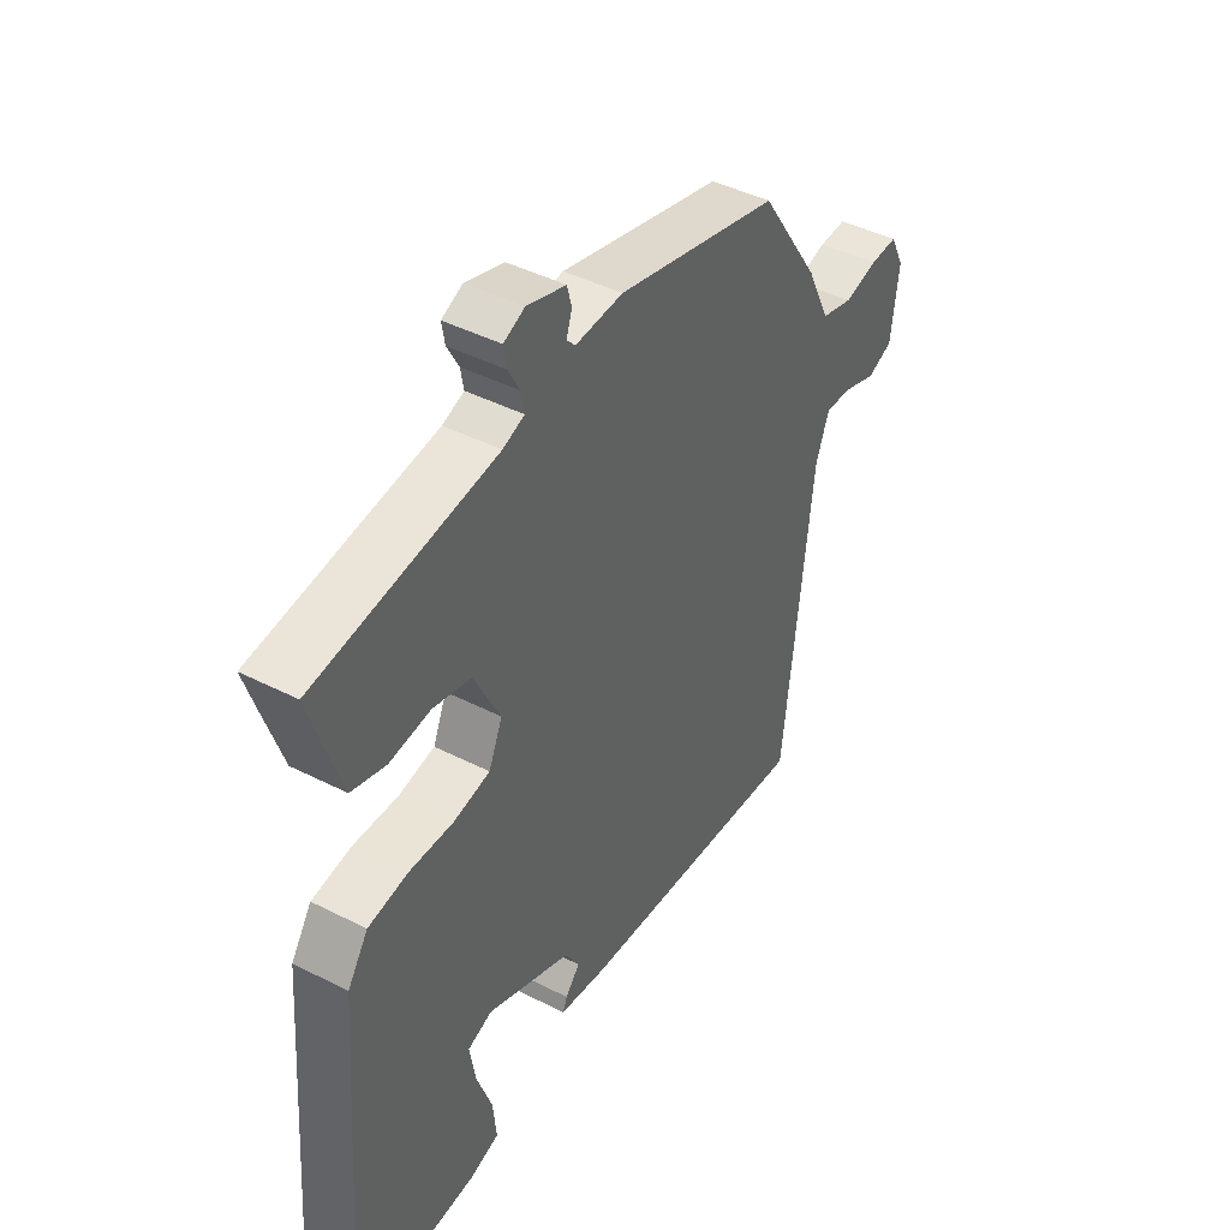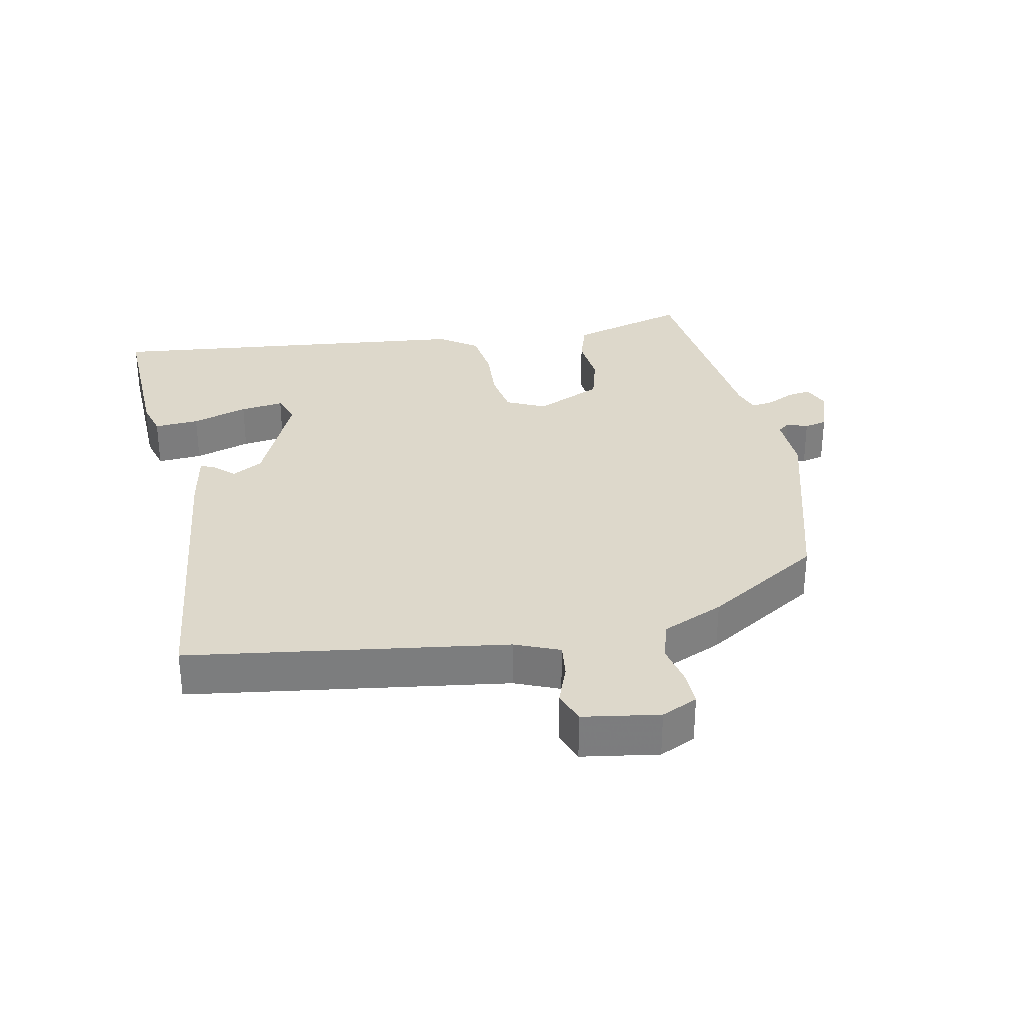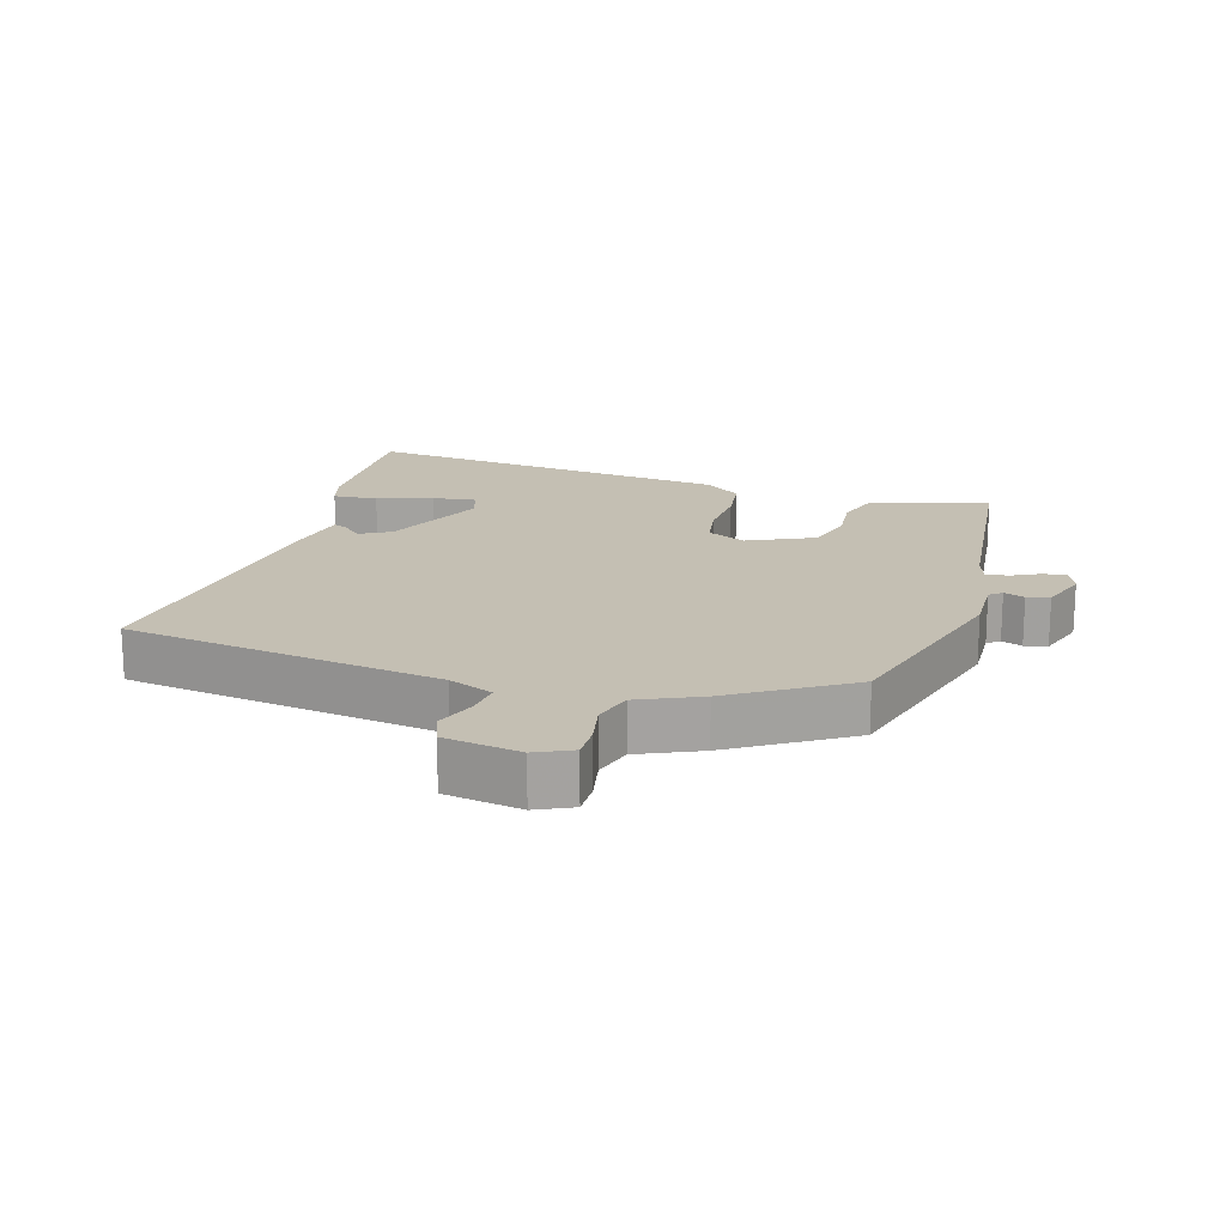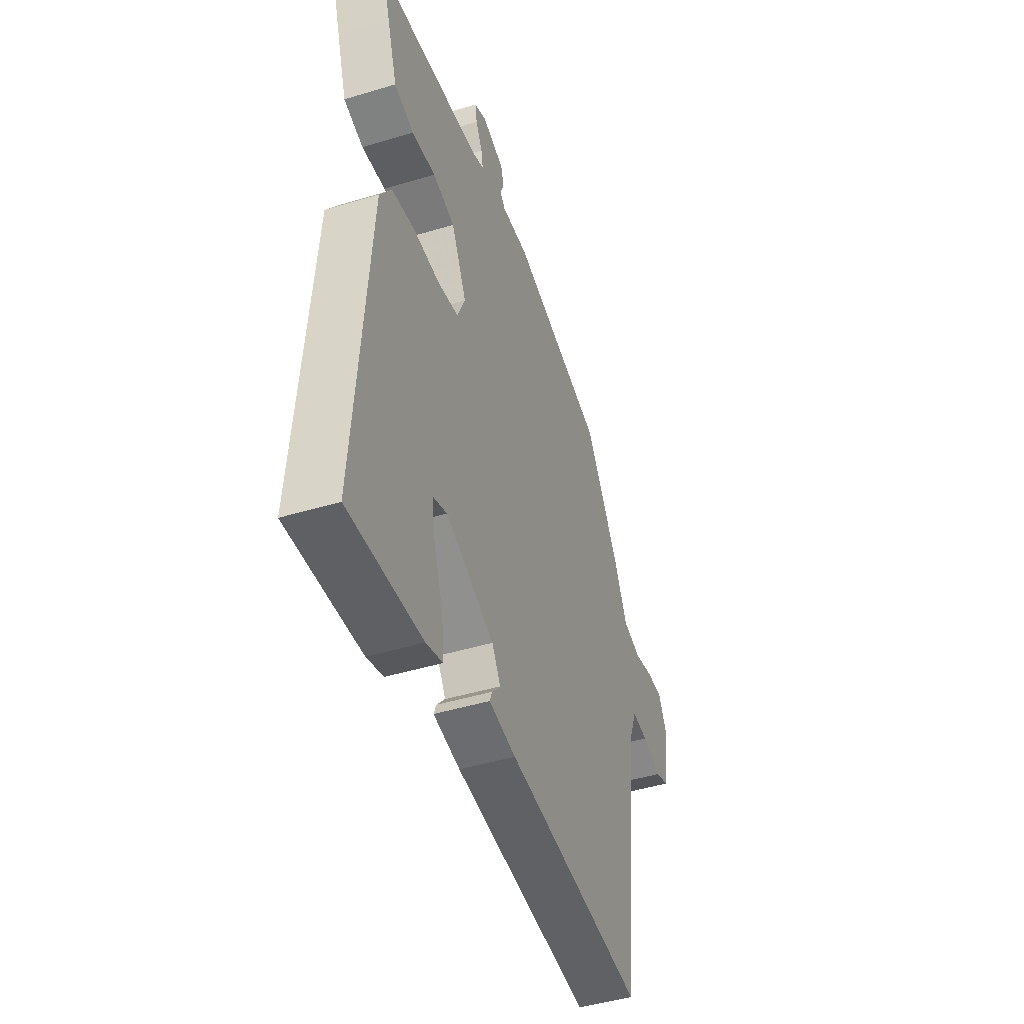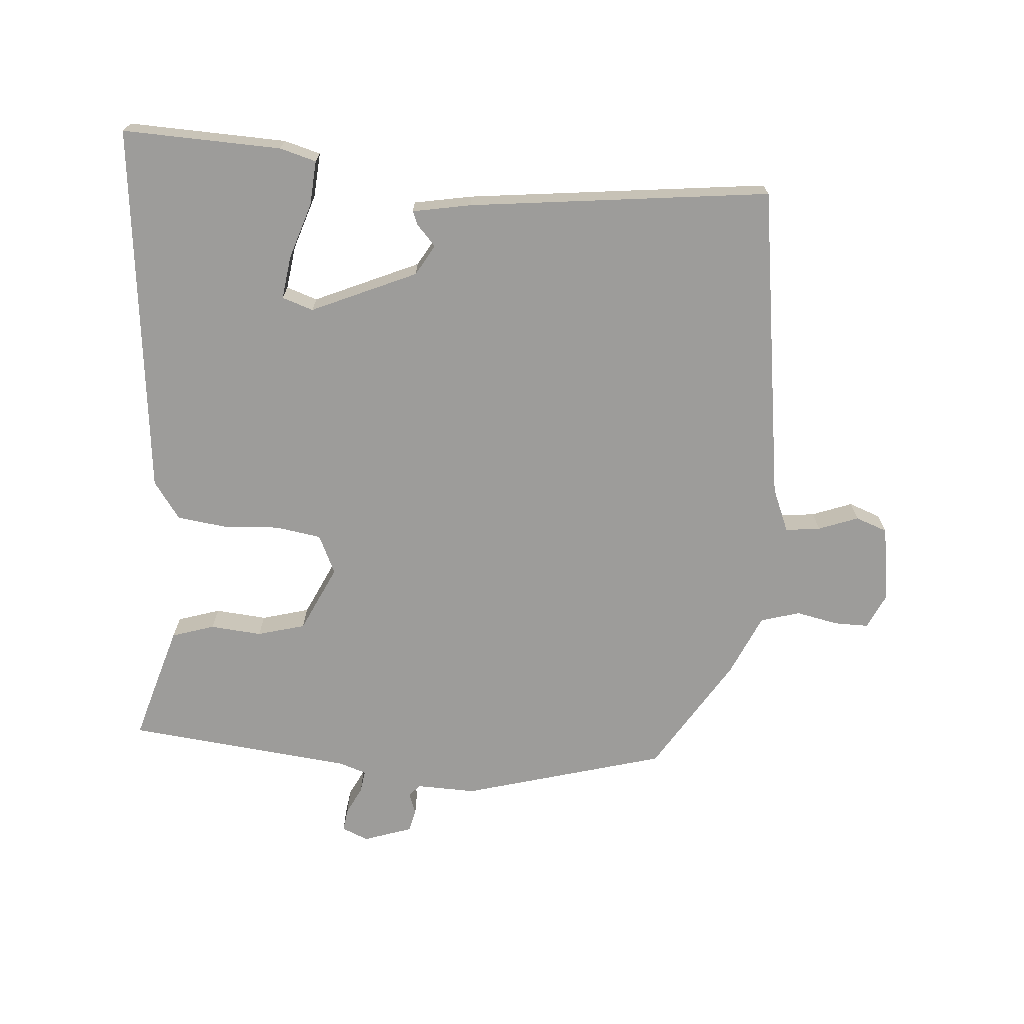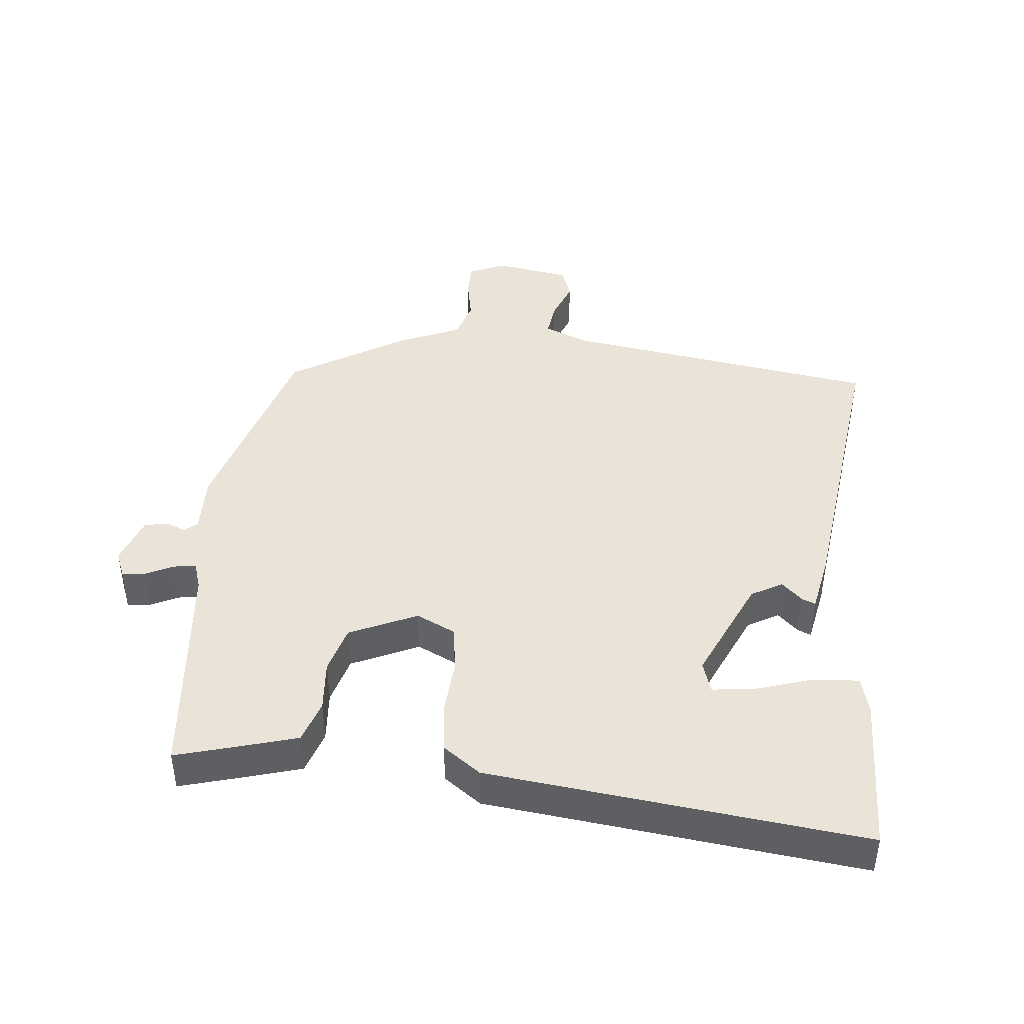
<metadata>
{"format":"obj","ext":"obj","renderer":"f3d","projection":"perspective","resolution":1024,"background":"white","views":[{"elev":43.7,"azim":121.0,"up":"+Z"},{"elev":31.3,"azim":-99.8,"up":"+Y"},{"elev":17.7,"azim":-71.7,"up":"+Y"},{"elev":-45.6,"azim":109.2,"up":"+Z"},{"elev":-70.3,"azim":177.1,"up":"+Y"},{"elev":43.2,"azim":97.8,"up":"+Y"}]}
</metadata>
<code>
v 0.509 0.07 0.462
v 0.484 0.07 0.384
v 0.451 0.07 0.284
v 0.386 0.07 0.265
v 0.308 0.07 0.274
v 0.235 0.07 0.256
v 0.185 0.07 0.156
v 0.211 0.07 0.096
v 0.28 0.07 0.083
v 0.365 0.07 0.086
v 0.441 0.07 0.074
v 0.48 0.07 0.016
v 0.524 0.07 -0.553
v 0.283 0.07 -0.538
v 0.228 0.07 -0.521
v 0.235 0.07 -0.453
v 0.265 0.07 -0.369
v 0.276 0.07 -0.303
v 0.229 0.07 -0.286
v 0.068 0.07 -0.352
v 0.04 0.07 -0.398
v 0.068 0.07 -0.43
v 0.076 0.07 -0.451
v -0.013 0.07 -0.465
v -0.473 0.07 -0.506
v -0.528 0.07 -0.023
v -0.554 0.07 0.045
v -0.607 0.07 0.04
v -0.668 0.07 0.019
v -0.716 0.07 0.038
v -0.731 0.07 0.154
v -0.704 0.07 0.208
v -0.652 0.07 0.206
v -0.588 0.07 0.191
v -0.528 0.07 0.207
v -0.484 0.07 0.299
v -0.37 0.07 0.471
v -0.06 0.07 0.549
v 0.031 0.07 0.544
v 0.047 0.07 0.562
v 0.036 0.07 0.594
v 0.045 0.07 0.628
v 0.119 0.07 0.651
v 0.159 0.07 0.633
v 0.153 0.07 0.598
v 0.131 0.07 0.557
v 0.125 0.07 0.523
v 0.166 0.07 0.508
v 0.509 0 0.462
v 0.484 0 0.384
v 0.451 0 0.284
v 0.386 0 0.265
v 0.308 0 0.274
v 0.235 0 0.256
v 0.185 0 0.156
v 0.211 0 0.096
v 0.28 0 0.083
v 0.365 0 0.086
v 0.441 0 0.074
v 0.48 0 0.016
v 0.524 0 -0.553
v 0.283 0 -0.538
v 0.228 0 -0.521
v 0.235 0 -0.453
v 0.265 0 -0.369
v 0.276 0 -0.303
v 0.229 0 -0.286
v 0.068 0 -0.352
v 0.04 0 -0.398
v 0.068 0 -0.43
v 0.076 0 -0.451
v -0.013 0 -0.465
v -0.473 0 -0.506
v -0.528 0 -0.023
v -0.554 0 0.045
v -0.607 0 0.04
v -0.668 0 0.019
v -0.716 0 0.038
v -0.731 0 0.154
v -0.704 0 0.208
v -0.652 0 0.206
v -0.588 0 0.191
v -0.528 0 0.207
v -0.484 0 0.299
v -0.37 0 0.471
v -0.06 0 0.549
v 0.031 0 0.544
v 0.047 0 0.562
v 0.036 0 0.594
v 0.045 0 0.628
v 0.119 0 0.651
v 0.159 0 0.633
v 0.153 0 0.598
v 0.131 0 0.557
v 0.125 0 0.523
v 0.166 0 0.508
f 44 45 46
f 43 44 46
f 42 43 46
f 41 42 46
f 40 41 46
f 39 40 46 47
f 39 47 48
f 38 39 48
f 37 38 48
f 36 37 48
f 35 36 48
f 32 33 34
f 31 32 34
f 30 31 34
f 29 30 34
f 28 29 34
f 27 28 34 35
f 48 1 2
f 35 48 2
f 27 35 2
f 26 27 2
f 24 25 26
f 23 24 26
f 22 23 26
f 21 22 26
f 15 16 17
f 14 15 17
f 13 14 17
f 12 13 17
f 11 12 17
f 11 17 18
f 11 18 19
f 10 11 19
f 9 10 19
f 2 3 4 5
f 2 5 6
f 26 2 6
f 20 21 26
f 19 20 26
f 9 19 26
f 8 9 26
f 7 8 26
f 6 7 26
f 94 93 92
f 94 92 91
f 94 91 90
f 94 90 89
f 94 89 88
f 95 94 88 87
f 96 95 87
f 96 87 86
f 96 86 85
f 96 85 84
f 96 84 83
f 82 81 80
f 82 80 79
f 82 79 78
f 82 78 77
f 82 77 76
f 83 82 76 75
f 50 49 96
f 50 96 83
f 50 83 75
f 50 75 74
f 74 73 72
f 74 72 71
f 74 71 70
f 74 70 69
f 65 64 63
f 65 63 62
f 65 62 61
f 65 61 60
f 65 60 59
f 66 65 59
f 67 66 59
f 67 59 58
f 67 58 57
f 53 52 51 50
f 54 53 50
f 54 50 74
f 74 69 68
f 74 68 67
f 74 67 57
f 74 57 56
f 74 56 55
f 74 55 54
f 1 49 50 2
f 2 50 51 3
f 3 51 52 4
f 4 52 53 5
f 5 53 54 6
f 6 54 55 7
f 7 55 56 8
f 8 56 57 9
f 9 57 58 10
f 10 58 59 11
f 11 59 60 12
f 12 60 61 13
f 13 61 62 14
f 14 62 63 15
f 15 63 64 16
f 16 64 65 17
f 17 65 66 18
f 18 66 67 19
f 19 67 68 20
f 20 68 69 21
f 21 69 70 22
f 22 70 71 23
f 23 71 72 24
f 24 72 73 25
f 25 73 74 26
f 26 74 75 27
f 27 75 76 28
f 28 76 77 29
f 29 77 78 30
f 30 78 79 31
f 31 79 80 32
f 32 80 81 33
f 33 81 82 34
f 34 82 83 35
f 35 83 84 36
f 36 84 85 37
f 37 85 86 38
f 38 86 87 39
f 39 87 88 40
f 40 88 89 41
f 41 89 90 42
f 42 90 91 43
f 43 91 92 44
f 44 92 93 45
f 45 93 94 46
f 46 94 95 47
f 47 95 96 48
f 48 96 49 1

</code>
